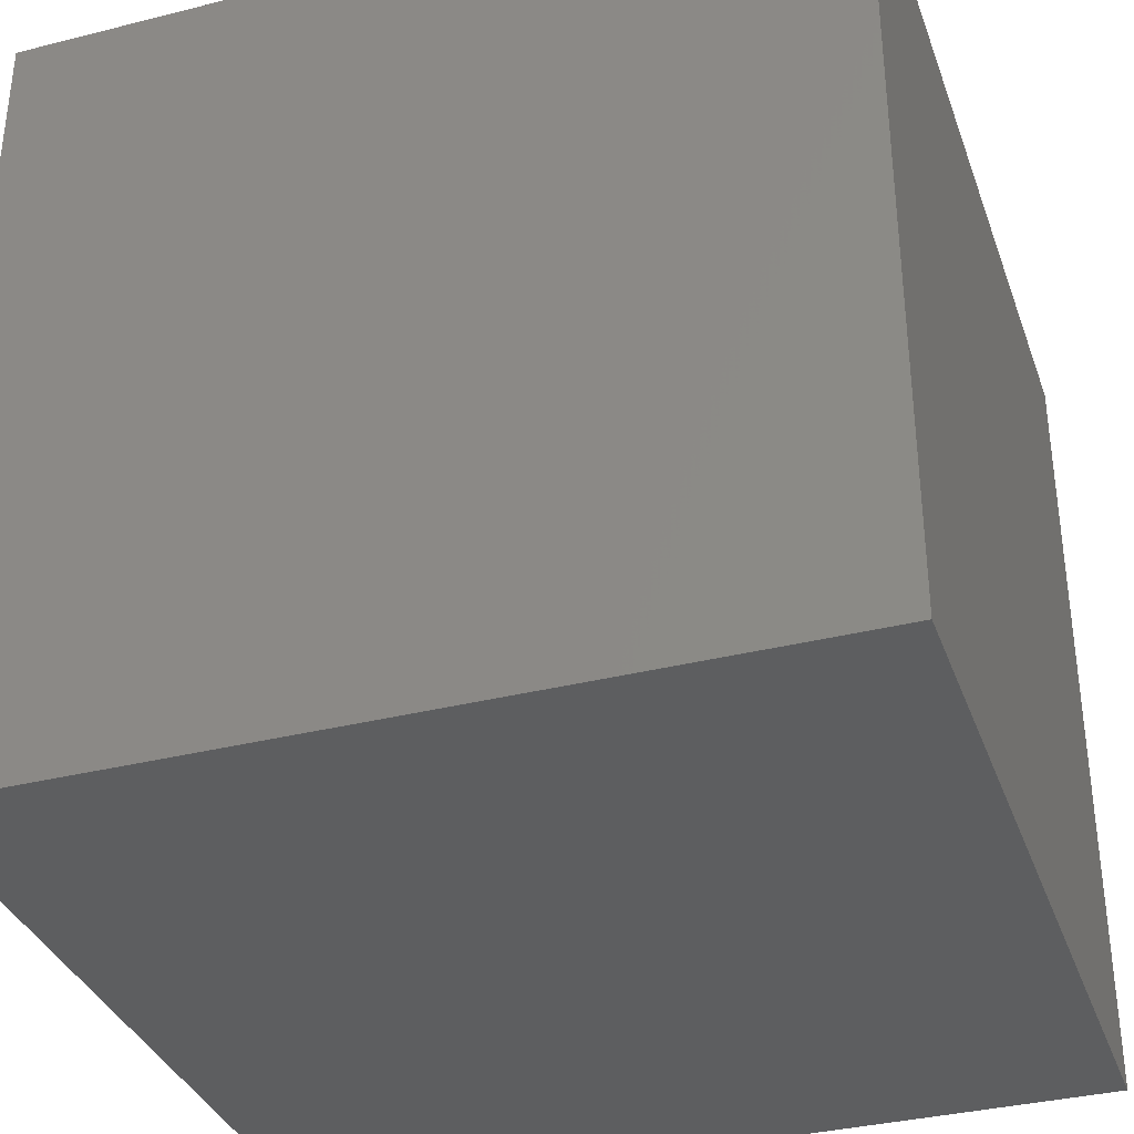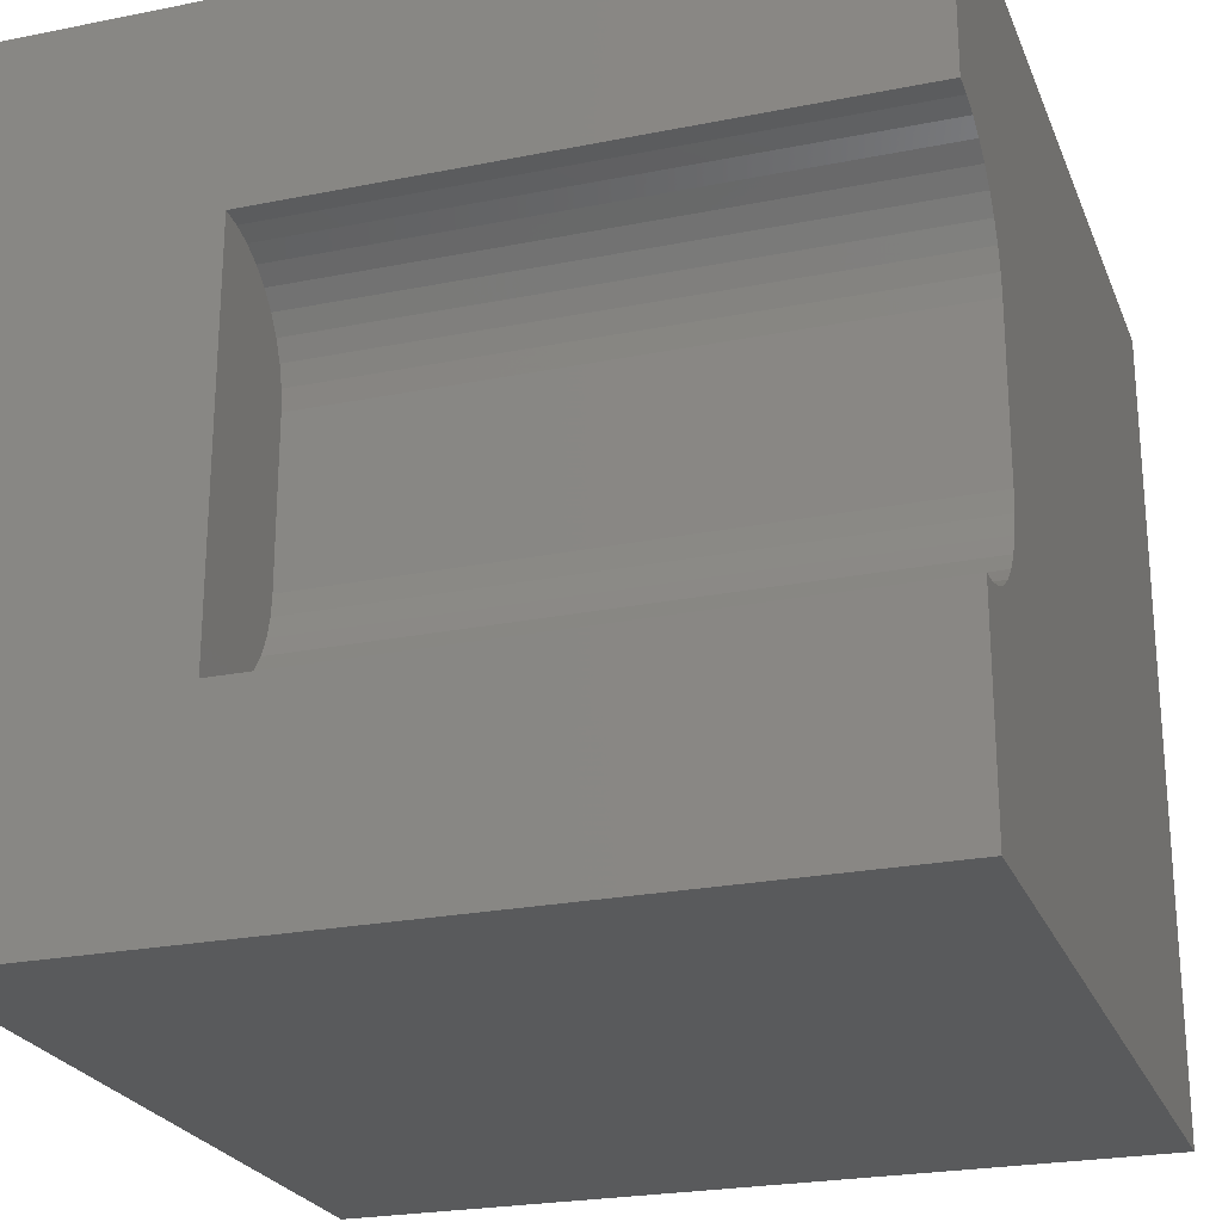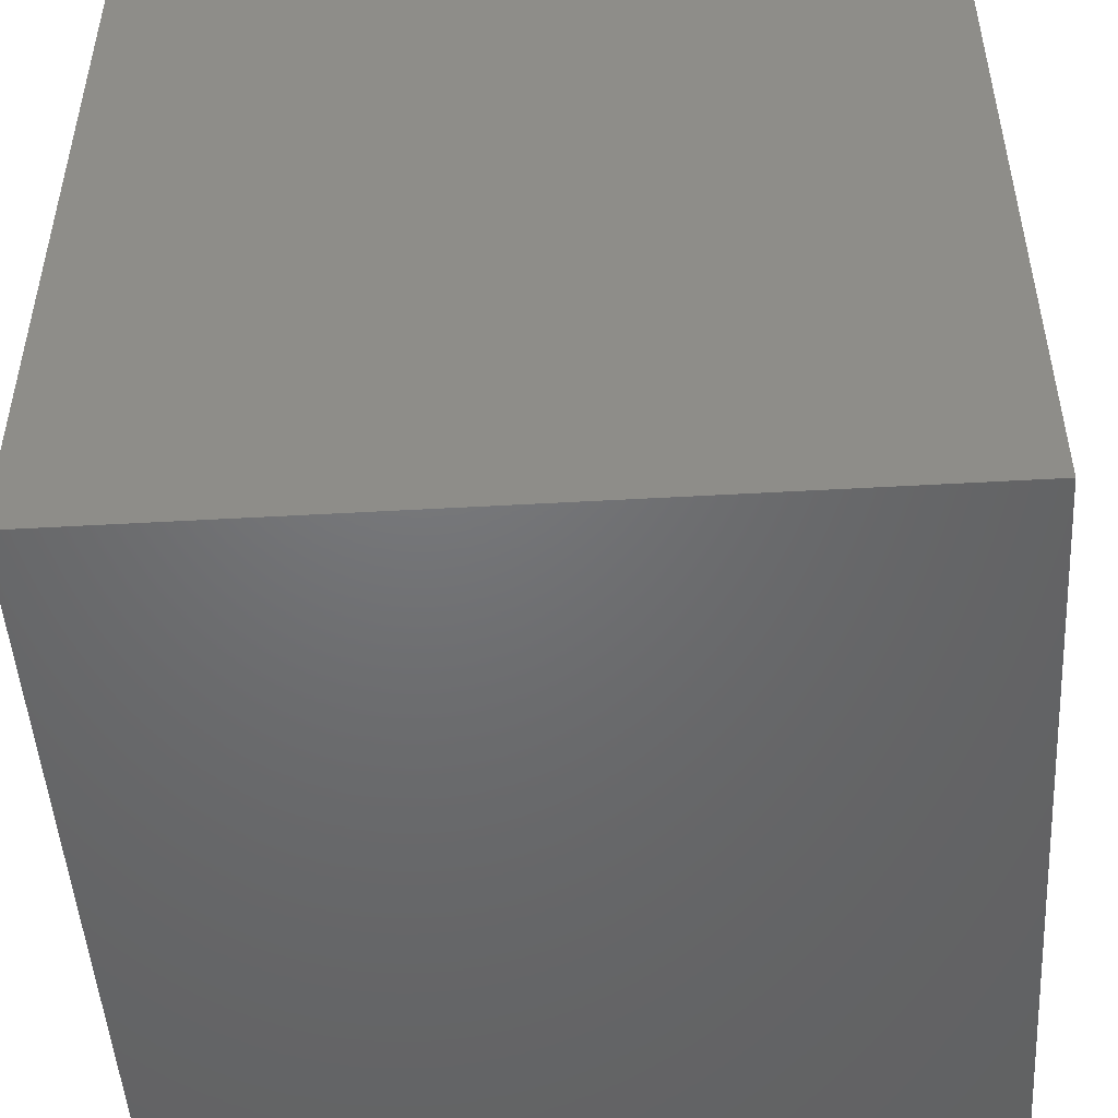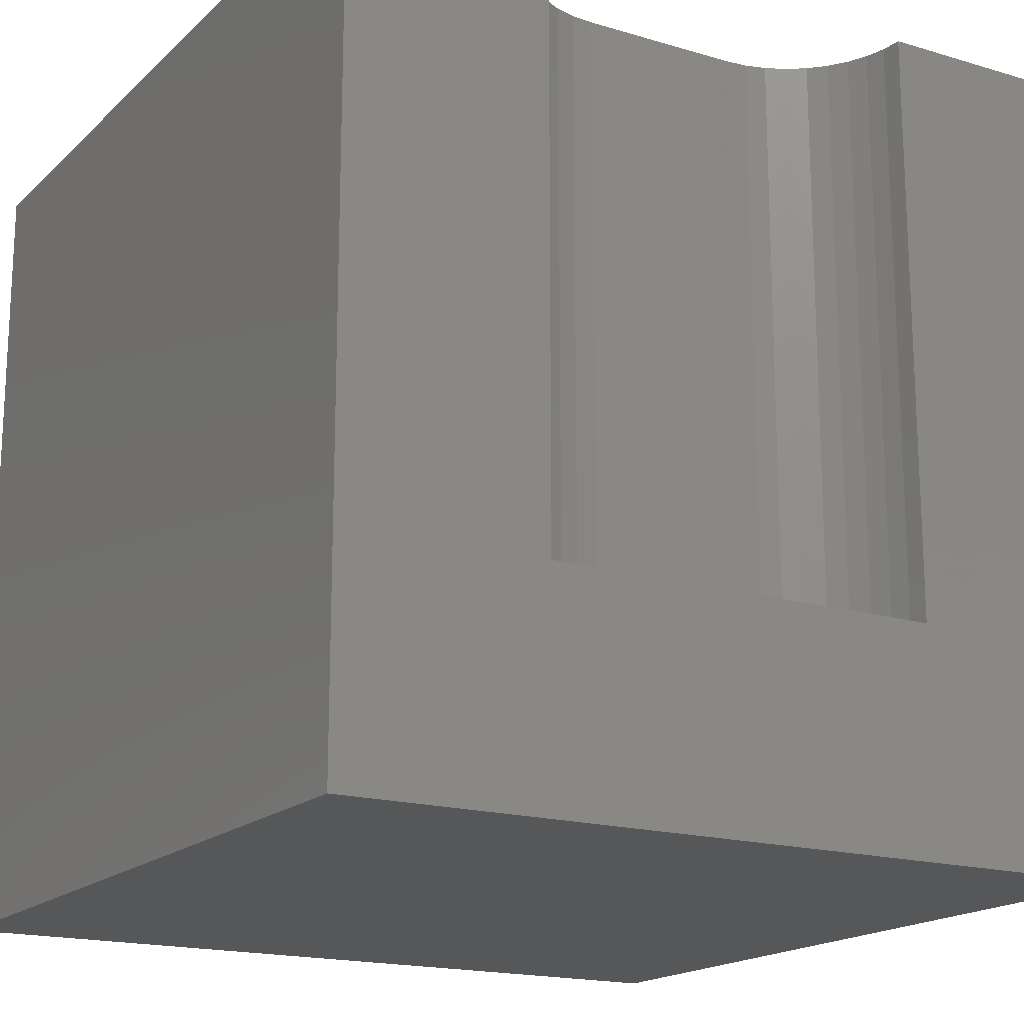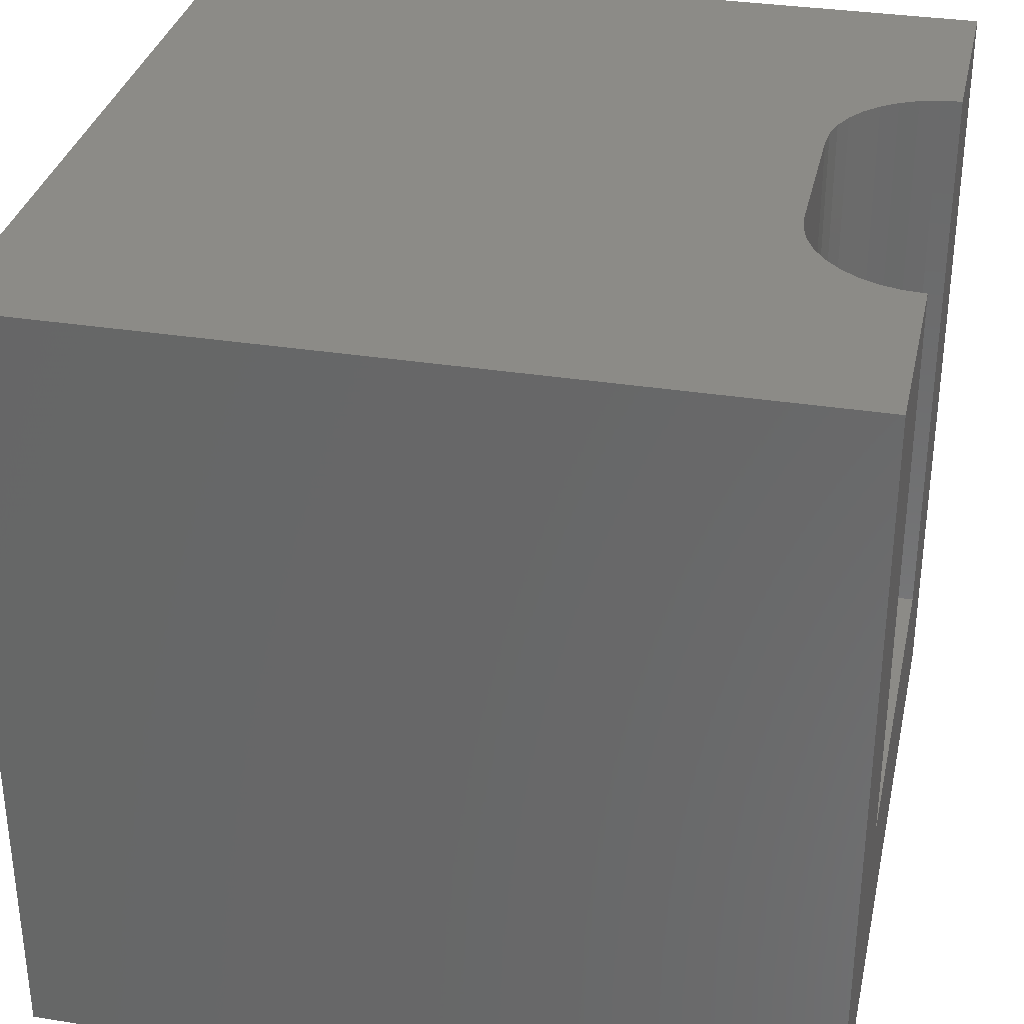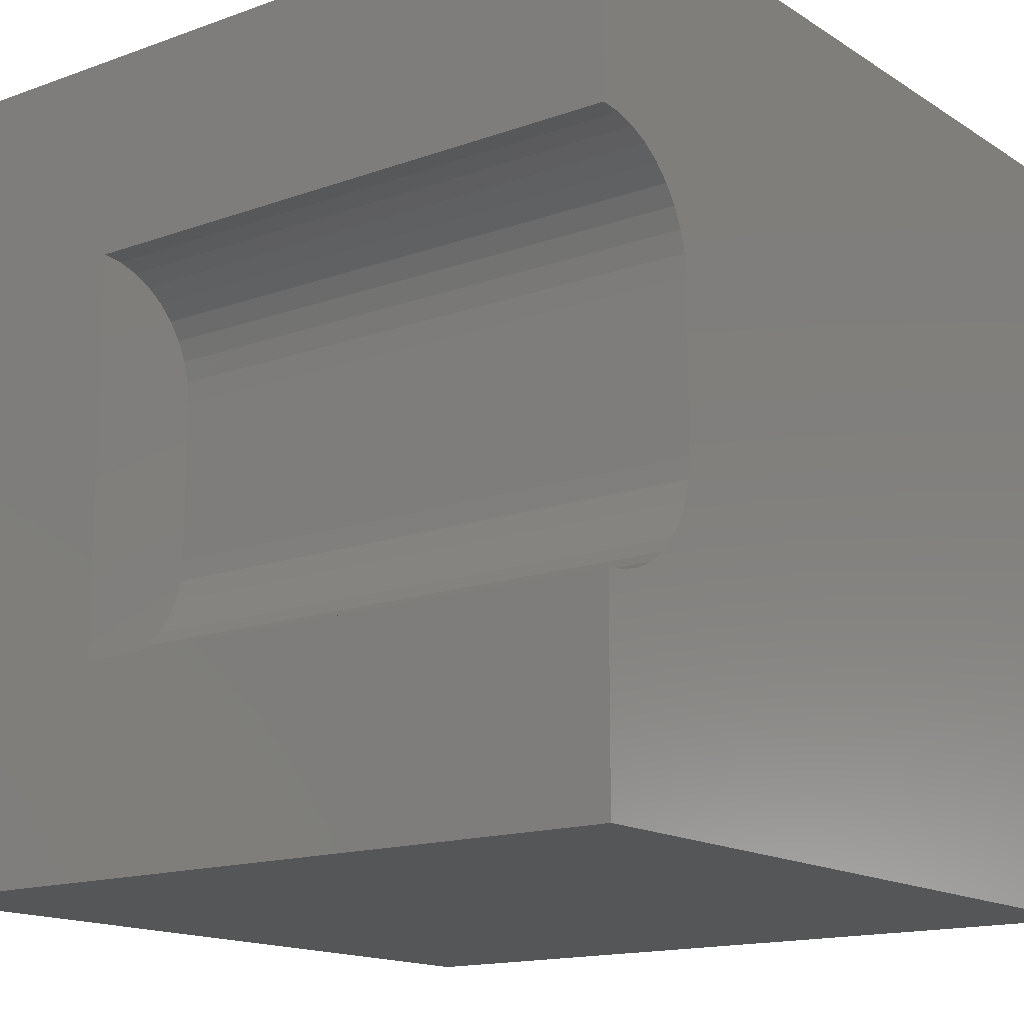
<metadata>
{"format":"stl","ext":"stl","renderer":"f3d","projection":"perspective","resolution":1024,"background":"white","views":[{"elev":-35.1,"azim":18.5,"up":"+Z"},{"elev":-24.1,"azim":-71.6,"up":"+Y"},{"elev":-49.1,"azim":3.6,"up":"+Z"},{"elev":-17.6,"azim":-120.5,"up":"+Z"},{"elev":33.1,"azim":-167.7,"up":"+Z"},{"elev":-15.3,"azim":-52.7,"up":"+Y"}]}
</metadata>
<code>
# stl→obj: 52 verts, 92 faces
v 0 7.471 10
v 0 10 10
v 0 7.471 2.716
v 0 10 0
v 0 2.529 2.716
v 0 0 0
v 0 2.529 10
v 0 0 10
v 0.2572 2.552 10
v 1.459 3.753 10
v 1.392 3.504 10
v 10 0 10
v 1.283 3.27 10
v 1.135 3.058 10
v 0.9522 2.876 10
v 0.7407 2.728 10
v 0.5067 2.618 10
v 9.071e-17 7.471 10
v 0.2572 7.448 10
v 0.5067 7.382 10
v 10 10 10
v 0.7407 7.272 10
v 0.9522 7.124 10
v 1.135 6.942 10
v 1.283 6.73 10
v 1.392 6.496 10
v 1.459 6.247 10
v 1.481 5.989 10
v 1.481 4.011 10
v 10 10 0
v 10 0 0
v -2.721e-16 2.529 2.716
v 0.2572 2.552 2.716
v 1.481 4.011 2.716
v 0.5067 2.618 2.716
v 1.459 3.753 2.716
v 9.071e-17 7.471 2.716
v 1.481 5.989 2.716
v 0.2572 7.448 2.716
v 0.9522 2.876 2.716
v 1.135 3.058 2.716
v 0.7407 2.728 2.716
v 1.283 3.27 2.716
v 1.392 3.504 2.716
v 1.283 6.73 2.716
v 1.135 6.942 2.716
v 1.392 6.496 2.716
v 1.459 6.247 2.716
v 0.9522 7.124 2.716
v 0.7407 7.272 2.716
v 0.5067 7.382 2.716
v -2.721e-16 2.529 10
f 1 2 3
f 3 2 4
f 3 4 5
f 5 4 6
f 5 6 7
f 7 6 8
f 9 7 8
f 10 11 12
f 12 11 13
f 12 13 14
f 14 15 12
f 12 15 16
f 12 16 8
f 8 16 17
f 8 17 9
f 18 19 2
f 2 19 20
f 2 20 21
f 21 20 22
f 21 22 23
f 23 24 21
f 21 24 25
f 21 25 26
f 26 27 21
f 21 27 28
f 21 28 12
f 12 28 29
f 12 29 10
f 30 21 31
f 31 21 12
f 4 30 6
f 6 30 31
f 21 30 2
f 2 30 4
f 31 12 6
f 6 12 8
f 32 33 34
f 34 33 35
f 34 35 36
f 32 34 37
f 37 34 38
f 37 38 39
f 40 41 42
f 42 41 43
f 42 43 35
f 35 43 44
f 35 44 36
f 45 46 47
f 47 46 48
f 46 49 48
f 48 49 50
f 48 50 38
f 38 50 51
f 38 51 39
f 32 52 9
f 32 9 33
f 33 9 17
f 33 17 35
f 35 17 16
f 35 16 42
f 42 16 15
f 42 15 40
f 40 15 14
f 40 14 41
f 41 14 13
f 41 13 43
f 43 13 11
f 43 11 44
f 44 11 10
f 44 10 36
f 36 10 29
f 36 29 34
f 38 28 27
f 38 27 48
f 48 27 26
f 48 26 47
f 47 26 25
f 47 25 45
f 45 25 24
f 45 24 46
f 46 24 23
f 46 23 49
f 49 23 22
f 49 22 50
f 50 22 20
f 50 20 51
f 51 20 19
f 51 19 39
f 39 19 18
f 39 18 37
f 38 34 28
f 28 34 29

</code>
